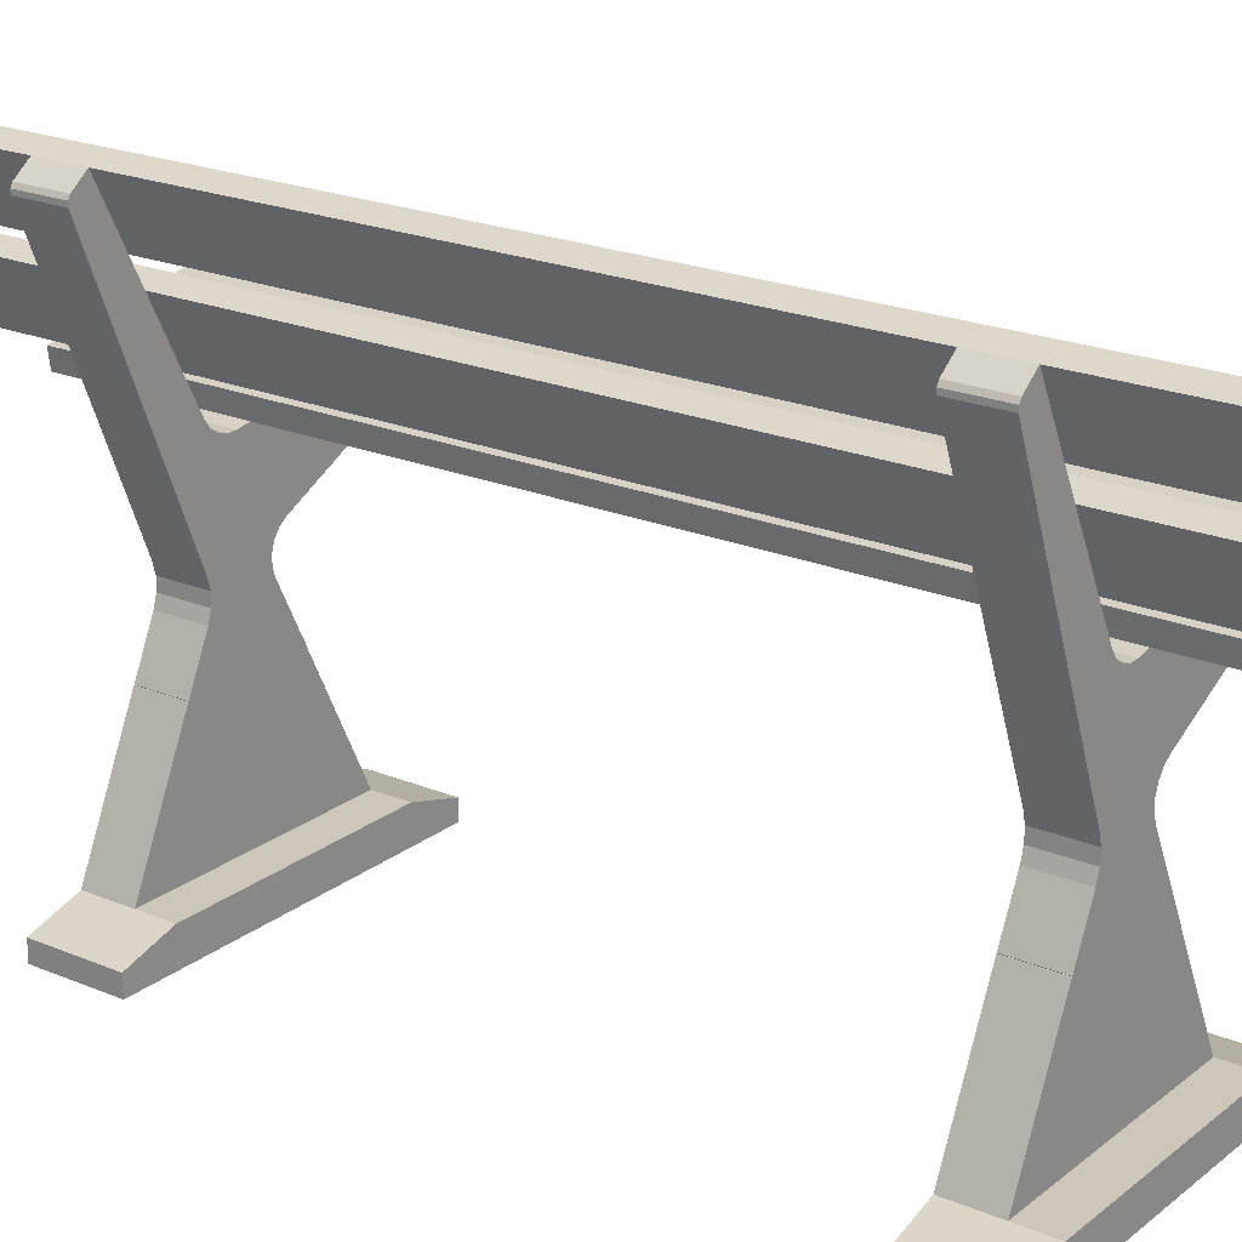
<metadata>
{"format":"obj","ext":"obj","renderer":"f3d","projection":"perspective","resolution":1024,"background":"white","views":[{"elev":21.4,"azim":-53.4,"up":"+Y"}]}
</metadata>
<code>
o mesh14_mesh14-geometry
v -0.08135 0.1719 -0.4181
v -0.06633 0.1794 0.4181
v -0.08135 0.1719 0.4181
v -0.06633 0.1794 -0.4181
v -0.1074 0.2243 0.4181
v -0.1074 0.2243 -0.4181
v -0.09254 0.2319 0.4181
v -0.09254 0.2319 -0.4181
f 1 2 3
f 2 1 4
f 3 2 1
f 4 1 2
f 2 5 3
f 3 5 2
f 5 1 3
f 3 1 5
f 6 4 1
f 1 4 6
f 4 7 2
f 2 7 4
f 5 2 7
f 7 2 5
f 1 5 6
f 6 5 1
f 4 6 8
f 8 6 4
f 7 4 8
f 8 4 7
f 7 6 5
f 5 6 7
f 6 7 8
f 8 7 6
o mesh13_mesh13-geometry
v -0.04378 0.09703 -0.4181
v -0.02876 0.1045 0.4181
v -0.04378 0.09703 0.4181
v -0.02876 0.1045 -0.4181
v -0.06986 0.1494 0.4181
v -0.06986 0.1494 -0.4181
v -0.05497 0.157 0.4181
v -0.05497 0.157 -0.4181
f 9 10 11
f 10 9 12
f 11 10 9
f 12 9 10
f 10 13 11
f 11 13 10
f 13 9 11
f 11 9 13
f 14 12 9
f 9 12 14
f 12 15 10
f 10 15 12
f 13 10 15
f 15 10 13
f 9 13 14
f 14 13 9
f 12 14 16
f 16 14 12
f 15 12 16
f 16 12 15
f 15 14 13
f 13 14 15
f 14 15 16
f 16 15 14
o mesh12_mesh12-geometry
v 0.06337 0.08162 0.4181
v 0.005725 0.07193 -0.4181
v 0.005725 0.07193 0.4181
v 0.06337 0.08162 -0.4181
v 0.008095 0.0554 -0.4181
v 0.06593 0.06506 0.4181
v 0.06593 0.06506 -0.4181
v 0.008095 0.0554 0.4181
f 17 18 19
f 18 17 20
f 19 18 17
f 20 17 18
f 21 19 18
f 18 19 21
f 19 22 17
f 17 22 19
f 17 23 20
f 20 23 17
f 23 18 20
f 20 18 23
f 19 21 24
f 24 21 19
f 18 23 21
f 21 23 18
f 22 19 24
f 24 19 22
f 23 17 22
f 22 17 23
f 21 22 24
f 24 22 21
f 22 21 23
f 23 21 22
o mesh11_mesh11-geometry
v 0.1297 0.09269 0.4181
v 0.07206 0.083 -0.4181
v 0.07206 0.083 0.4181
v 0.1297 0.09269 -0.4181
v 0.07443 0.06647 -0.4181
v 0.1323 0.07613 0.4181
v 0.1323 0.07613 -0.4181
v 0.07443 0.06647 0.4181
f 25 26 27
f 26 25 28
f 27 26 25
f 28 25 26
f 29 27 26
f 26 27 29
f 27 30 25
f 25 30 27
f 25 31 28
f 28 31 25
f 31 26 28
f 28 26 31
f 27 29 32
f 32 29 27
f 26 31 29
f 29 31 26
f 30 27 32
f 32 27 30
f 31 25 30
f 30 25 31
f 29 30 32
f 32 30 29
f 30 29 31
f 31 29 30
o mesh10_mesh10-geometry
o mesh9_mesh9-geometry
v 0.02194 -0.03309 -0.2634
v 0.02197 -0.02703 -0.2634
v 0.02193 -0.03527 -0.2634
f 33 34 35
f 35 34 33
o mesh8_mesh8-geometry
v 0.02329 -0.02313 -0.2634
v 0.02462 -0.01923 -0.2634
v 0.02197 -0.02703 -0.2634
f 36 37 38
f 38 37 36
o mesh7_mesh7-geometry
v 0.02829 -0.01441 -0.2634
v 0.02961 -0.01267 -0.2634
v 0.02462 -0.01923 -0.2634
f 39 40 41
f 41 40 39
o mesh6_mesh6-geometry
v 0.1463 -0.2319 -0.3052
v 0.1463 -0.2319 -0.2321
v -0.1463 -0.2319 -0.2321
v 0.1463 -0.2153 -0.3052
v -0.1024 -0.2028 -0.2321
v -0.1463 -0.2319 -0.3052
v 0.1463 -0.2153 -0.2321
v 0.1024 -0.2028 -0.3052
v -0.1463 -0.2153 -0.2321
v 0.1024 -0.2028 -0.2321
v -0.1463 -0.2153 -0.3052
v 0.1024 -0.2028 -0.2634
v -0.1024 -0.2028 -0.3052
v -0.1024 -0.2028 -0.2634
v 0.0495 -0.09414 -0.3052
v -0.05138 -0.09414 -0.3052
v 0.0495 -0.09414 -0.2634
v -0.05184 -0.09414 -0.3052
v -0.05138 -0.09414 -0.2634
v -0.05184 -0.09414 -0.2634
v 0.04944 -0.09367 -0.2634
v -0.05142 -0.09375 -0.2634
v -0.05142 -0.09375 -0.3052
v -0.03301 -0.05422 -0.2634
v 0.04944 -0.09366 -0.3052
v -0.02995 -0.0445 -0.2634
v 0.04944 -0.09366 -0.2634
v -0.03301 -0.05422 -0.3052
v -0.02971 -0.03431 -0.2634
v 0.02439 -0.04288 -0.3052
v -0.02995 -0.0445 -0.3052
v -0.03231 -0.02445 -0.2634
v 0.02439 -0.04288 -0.2634
v -0.02971 -0.03431 -0.3052
v -0.0701 0.1492 -0.2634
v 0.02193 -0.03527 -0.2634
v 0.04944 -0.09366 -0.2634
v 0.02168 -0.03309 -0.3052
v -0.03231 -0.02445 -0.3052
v -0.1237 0.2063 -0.2634
v -0.07005 0.1492 -0.2634
v -0.01086 0.05336 -0.3052
v -0.0701 0.1492 -0.3052
v -0.08143 0.1719 -0.2634
v 0.02439 -0.04288 -0.2634
v 0.02194 -0.03309 -0.2634
v -0.003248 0.05351 -0.3052
v -0.01813 0.05563 -0.3052
v -0.07005 0.1492 -0.3052
v -0.1237 0.2063 -0.3052
v -0.08135 0.1719 -0.2634
v -0.1237 0.2101 -0.2634
v -0.07005 0.1492 -0.3052
v 0.04944 -0.09367 -0.2634
v -0.02876 0.06626 -0.2634
v 0.02197 -0.02703 -0.2634
v 0.008096 0.0554 -0.3052
v -0.003248 0.05351 -0.2634
v -0.01086 0.05336 -0.2634
v -0.02431 0.06008 -0.3052
v -0.02876 0.06626 -0.3052
v -0.08143 0.1719 -0.3052
v -0.07005 0.1492 -0.2634
v -0.08135 0.1719 -0.2634
v -0.02431 0.06008 -0.2634
v 0.02298 -0.02302 -0.3052
v 0.008094 0.0554 -0.2634
v -0.01813 0.05563 -0.2634
v -0.1237 0.2101 -0.3052
v -0.08135 0.1719 -0.3052
v -0.08135 0.1719 -0.3052
v -0.1216 0.2134 -0.2634
v 0.02329 -0.02313 -0.2634
v 0.02809 -0.01425 -0.3052
v 0.02193 -0.03527 -0.2634
v 0.008094 0.0554 -0.3052
v -0.1216 0.2134 -0.3052
v -0.1074 0.2243 -0.3052
v -0.1074 0.2243 -0.2634
v 0.02462 -0.01923 -0.2634
v 0.06597 0.06484 -0.3052
v 0.03621 -0.008149 -0.3052
v 0.06591 0.06505 -0.3052
v 0.02829 -0.01441 -0.2634
v 0.07447 0.06626 -0.3052
v 0.02961 -0.01267 -0.2634
v 0.06597 0.06484 -0.2634
v 0.1165 0.03224 -0.3052
v 0.07442 0.06647 -0.3052
v 0.03621 -0.008149 -0.2634
v 0.06591 0.06505 -0.2634
v 0.06593 0.06506 -0.2634
v 0.125 0.04405 -0.3052
v 0.1165 0.03224 -0.2634
v 0.07447 0.06626 -0.2634
v 0.06593 0.06506 -0.3052
v 0.008095 0.0554 -0.3052
v 0.008096 0.0554 -0.2634
v 0.1269 0.07523 -0.3052
v 0.1222 0.03721 -0.3052
v 0.07442 0.06647 -0.2634
v 0.07443 0.06647 -0.2634
v 0.008095 0.0554 -0.2634
v 0.02462 -0.01923 -0.2634
v 0.1298 0.07241 -0.3052
v 0.07443 0.06647 -0.3052
v 0.125 0.04405 -0.2634
v 0.1269 0.07523 -0.2634
v 0.02196 -0.02703 -0.2634
v 0.02961 -0.01267 -0.2634
v 0.1298 0.07241 -0.2634
v 0.1222 0.03721 -0.2634
v 0.03621 -0.008148 -0.2634
v 0.125 0.04405 -0.2634
v 0.1165 0.03225 -0.2634
v 0.1298 0.07241 -0.2634
f 42 43 44
f 44 43 42
f 45 43 42
f 42 43 45
f 46 44 43
f 43 44 46
f 42 44 47
f 47 44 42
f 45 48 43
f 43 48 45
f 49 45 42
f 42 45 49
f 46 50 44
f 44 50 46
f 51 46 43
f 43 46 51
f 47 44 50
f 50 44 47
f 52 42 47
f 47 42 52
f 45 53 48
f 48 53 45
f 51 43 48
f 48 43 51
f 45 49 53
f 53 49 45
f 49 42 54
f 54 42 49
f 55 50 46
f 46 50 55
f 53 46 51
f 51 46 53
f 52 47 50
f 50 47 52
f 54 42 52
f 52 42 54
f 48 53 51
f 51 53 48
f 56 53 49
f 49 53 56
f 57 49 54
f 54 49 57
f 55 52 50
f 50 52 55
f 53 55 46
f 46 55 53
f 54 52 55
f 55 52 54
f 56 58 53
f 53 58 56
f 56 49 57
f 57 49 56
f 57 54 59
f 59 54 57
f 60 55 53
f 53 55 60
f 54 55 61
f 61 55 54
f 56 62 58
f 58 62 56
f 63 53 58
f 58 53 63
f 64 56 57
f 57 56 64
f 54 61 59
f 59 61 54
f 57 59 60
f 60 59 57
f 60 61 55
f 55 61 60
f 63 60 53
f 53 60 63
f 65 63 58
f 58 63 65
f 66 56 64
f 64 56 66
f 57 63 64
f 64 63 57
f 60 59 61
f 61 59 60
f 57 60 63
f 63 60 57
f 64 63 65
f 65 63 64
f 67 65 58
f 58 65 67
f 66 68 56
f 56 68 66
f 69 66 64
f 64 66 69
f 69 64 65
f 65 64 69
f 70 67 58
f 58 67 70
f 71 66 69
f 69 66 71
f 73 70 58
f 58 70 73
f 71 74 66
f 66 74 71
f 71 69 72
f 72 69 71
f 76 73 58
f 58 73 76
f 66 74 78
f 78 74 66
f 79 71 72
f 72 71 79
f 79 72 75
f 75 72 79
f 81 73 76
f 76 73 81
f 82 76 58
f 58 76 82
f 83 79 75
f 75 79 83
f 84 75 80
f 80 75 84
f 80 73 81
f 81 73 80
f 81 76 85
f 85 76 81
f 82 84 76
f 76 84 82
f 82 58 86
f 86 58 82
f 88 79 83
f 83 79 88
f 89 83 75
f 75 83 89
f 90 75 84
f 84 75 90
f 91 84 80
f 80 84 91
f 91 80 81
f 81 80 91
f 92 85 76
f 76 85 92
f 93 81 85
f 85 81 93
f 90 84 82
f 82 84 90
f 94 76 84
f 84 76 94
f 86 58 95
f 95 58 86
f 82 86 96
f 96 86 82
f 98 79 88
f 88 79 98
f 101 89 75
f 75 89 101
f 90 102 75
f 75 102 90
f 91 103 84
f 84 103 91
f 91 81 93
f 93 81 91
f 92 103 85
f 85 103 92
f 92 76 104
f 104 76 92
f 93 85 105
f 105 85 93
f 90 82 96
f 96 82 90
f 94 104 76
f 76 104 94
f 103 94 84
f 84 94 103
f 96 86 106
f 106 86 96
f 98 107 79
f 79 107 98
f 108 88 99
f 99 88 108
f 102 101 75
f 75 101 102
f 90 96 102
f 102 96 90
f 110 103 91
f 91 103 110
f 91 93 110
f 110 93 91
f 111 103 92
f 92 103 111
f 112 85 103
f 103 85 112
f 111 92 104
f 104 92 111
f 112 105 85
f 85 105 112
f 113 93 105
f 105 93 113
f 111 104 94
f 94 104 111
f 111 94 103
f 103 94 111
f 106 86 109
f 109 86 106
f 98 115 107
f 107 115 98
f 99 100 116
f 116 100 99
f 117 88 108
f 108 88 117
f 108 99 116
f 116 99 108
f 109 86 100
f 100 86 109
f 118 103 110
f 110 103 118
f 110 93 113
f 113 93 110
f 118 112 103
f 103 112 118
f 119 105 112
f 112 105 119
f 120 113 105
f 105 113 120
f 122 115 98
f 98 115 122
f 100 86 116
f 116 86 100
f 110 113 118
f 118 113 110
f 119 112 118
f 118 112 119
f 119 120 105
f 105 120 119
f 120 118 113
f 113 118 120
f 122 123 115
f 115 123 122
f 124 122 98
f 98 122 124
f 119 118 120
f 120 118 119
f 126 123 122
f 122 123 126
f 124 128 122
f 122 128 124
f 126 129 123
f 123 129 126
f 130 126 122
f 122 126 130
f 124 132 128
f 128 132 124
f 122 128 133
f 133 128 122
f 126 134 129
f 129 134 126
f 129 135 123
f 123 135 129
f 130 136 126
f 126 136 130
f 130 122 137
f 137 122 130
f 135 131 123
f 123 131 135
f 124 138 132
f 132 138 124
f 132 139 128
f 128 139 132
f 136 133 128
f 128 133 136
f 122 133 137
f 137 133 122
f 140 134 126
f 126 134 140
f 134 141 129
f 129 141 134
f 141 135 129
f 129 135 141
f 130 142 136
f 136 142 130
f 126 136 143
f 143 136 126
f 130 137 142
f 142 137 130
f 132 138 144
f 144 138 132
f 128 139 145
f 145 139 128
f 142 133 136
f 136 133 142
f 136 128 145
f 145 128 136
f 142 137 133
f 133 137 142
f 140 146 134
f 134 146 140
f 140 126 147
f 147 126 140
f 134 148 141
f 141 148 134
f 149 143 136
f 136 143 149
f 126 143 147
f 147 143 126
f 139 150 145
f 145 150 139
f 136 145 151
f 151 145 136
f 146 140 152
f 152 140 146
f 146 152 134
f 134 152 146
f 140 147 149
f 149 147 140
f 141 148 153
f 153 148 141
f 149 147 143
f 143 147 149
f 149 136 148
f 148 136 149
f 139 116 150
f 150 116 139
f 136 151 154
f 154 151 136
f 152 140 149
f 149 140 152
f 134 152 155
f 155 152 134
f 148 156 153
f 153 156 148
f 141 153 156
f 156 153 141
f 136 156 148
f 148 156 136
f 149 148 157
f 157 148 149
f 136 154 156
f 156 154 136
f 69 65 67
f 67 65 69
f 69 67 72
f 72 67 69
f 72 67 70
f 70 67 72
f 72 70 75
f 75 70 72
f 75 70 73
f 73 70 75
f 71 77 74
f 74 77 71
f 80 75 73
f 73 75 80
f 79 77 71
f 71 77 79
f 79 87 77
f 77 87 79
f 79 97 87
f 87 97 79
f 88 83 99
f 99 83 88
f 83 89 100
f 100 89 83
f 107 97 79
f 79 97 107
f 99 83 100
f 100 83 99
f 100 89 109
f 109 89 100
f 89 101 109
f 109 101 89
f 102 96 106
f 106 96 102
f 107 114 97
f 97 114 107
f 109 101 106
f 106 101 109
f 102 106 101
f 101 106 102
f 107 121 114
f 114 121 107
f 107 115 121
f 121 115 107
f 115 125 121
f 121 125 115
f 123 127 115
f 115 127 123
f 115 127 125
f 125 127 115
f 123 131 127
f 127 131 123
o mesh5_mesh5-geometry
o mesh4_mesh4-geometry
v 0.02194 -0.03309 0.3052
v 0.02197 -0.02703 0.3052
v 0.02193 -0.03527 0.3052
f 158 159 160
f 160 159 158
o mesh3_mesh3-geometry
v 0.02329 -0.02313 0.3052
v 0.02462 -0.01923 0.3052
v 0.02197 -0.02703 0.3052
f 161 162 163
f 163 162 161
o mesh2_mesh2-geometry
v 0.02829 -0.01441 0.3052
v 0.02961 -0.01267 0.3052
v 0.02462 -0.01923 0.3052
f 164 165 166
f 166 165 164
o mesh1_mesh1-geometry
v 0.1463 -0.2319 0.2634
v 0.1463 -0.2319 0.3366
v -0.1463 -0.2319 0.3366
v 0.1463 -0.2153 0.2634
v -0.1024 -0.2028 0.3366
v -0.1463 -0.2319 0.2634
v 0.1463 -0.2153 0.3366
v 0.1024 -0.2028 0.2634
v -0.1463 -0.2153 0.3366
v 0.1024 -0.2028 0.3366
v -0.1463 -0.2153 0.2634
v 0.1024 -0.2028 0.3052
v -0.1024 -0.2028 0.2634
v -0.1024 -0.2028 0.3052
v 0.0495 -0.09414 0.2634
v -0.05138 -0.09414 0.2634
v 0.0495 -0.09414 0.3052
v -0.05184 -0.09414 0.2634
v -0.05138 -0.09414 0.3052
v -0.05184 -0.09414 0.3052
v 0.04944 -0.09367 0.3052
v -0.05142 -0.09375 0.3052
v -0.05142 -0.09375 0.2634
v -0.03301 -0.05422 0.3052
v 0.04944 -0.09366 0.2634
v -0.02995 -0.0445 0.3052
v 0.04944 -0.09366 0.3052
v -0.03301 -0.05422 0.2634
v -0.02971 -0.03431 0.3052
v 0.02439 -0.04288 0.2634
v -0.02995 -0.0445 0.2634
v -0.03231 -0.02445 0.3052
v 0.02439 -0.04288 0.3052
v -0.02971 -0.03431 0.2634
v -0.0701 0.1492 0.3052
v 0.02193 -0.03527 0.3052
v 0.04944 -0.09366 0.3052
v 0.02168 -0.03309 0.2634
v -0.03231 -0.02445 0.2634
v -0.1237 0.2063 0.3052
v -0.07005 0.1492 0.3052
v -0.01086 0.05336 0.2634
v -0.0701 0.1492 0.2634
v -0.08143 0.1719 0.3052
v 0.02439 -0.04288 0.3052
v 0.02194 -0.03309 0.3052
v -0.003248 0.05351 0.2634
v -0.01813 0.05563 0.2634
v -0.07005 0.1492 0.2634
v -0.1237 0.2063 0.2634
v -0.08135 0.1719 0.3052
v -0.1237 0.2101 0.3052
v -0.07005 0.1492 0.2634
v 0.04944 -0.09367 0.3052
v -0.02876 0.06626 0.3052
v 0.02197 -0.02703 0.3052
v 0.008096 0.0554 0.2634
v -0.003248 0.05351 0.3052
v -0.01086 0.05336 0.3052
v -0.02431 0.06008 0.2634
v -0.02876 0.06626 0.2634
v -0.08143 0.1719 0.2634
v -0.07005 0.1492 0.3052
v -0.08135 0.1719 0.3052
v -0.02431 0.06008 0.3052
v 0.02298 -0.02302 0.2634
v 0.008094 0.0554 0.3052
v -0.01813 0.05563 0.3052
v -0.1237 0.2101 0.2634
v -0.08135 0.1719 0.2634
v -0.08135 0.1719 0.2634
v -0.1216 0.2134 0.3052
v 0.02329 -0.02313 0.3052
v 0.02809 -0.01425 0.2634
v 0.02193 -0.03527 0.3052
v 0.008094 0.0554 0.2634
v -0.1216 0.2134 0.2634
v -0.1074 0.2243 0.2634
v -0.1074 0.2243 0.3052
v 0.02462 -0.01923 0.3052
v 0.06597 0.06484 0.2634
v 0.03621 -0.008149 0.2634
v 0.06591 0.06505 0.2634
v 0.02829 -0.01441 0.3052
v 0.07447 0.06626 0.2634
v 0.02961 -0.01267 0.3052
v 0.06597 0.06484 0.3052
v 0.1165 0.03224 0.2634
v 0.07442 0.06647 0.2634
v 0.03621 -0.008149 0.3052
v 0.06591 0.06505 0.3052
v 0.06593 0.06506 0.3052
v 0.125 0.04405 0.2634
v 0.1165 0.03224 0.3052
v 0.07447 0.06626 0.3052
v 0.06593 0.06506 0.2634
v 0.008095 0.0554 0.2634
v 0.008096 0.0554 0.3052
v 0.1269 0.07523 0.2634
v 0.1222 0.03721 0.2634
v 0.07442 0.06647 0.3052
v 0.07443 0.06647 0.3052
v 0.008095 0.0554 0.3052
v 0.02462 -0.01923 0.3052
v 0.1298 0.07241 0.2634
v 0.07443 0.06647 0.2634
v 0.125 0.04405 0.3052
v 0.1269 0.07523 0.3052
v 0.02196 -0.02703 0.3052
v 0.02961 -0.01267 0.3052
v 0.1298 0.07241 0.3052
v 0.1222 0.03721 0.3052
v 0.03621 -0.008148 0.3052
v 0.125 0.04405 0.3052
v 0.1165 0.03225 0.3052
v 0.1298 0.07241 0.3052
f 167 168 169
f 169 168 167
f 170 168 167
f 167 168 170
f 171 169 168
f 168 169 171
f 167 169 172
f 172 169 167
f 170 173 168
f 168 173 170
f 174 170 167
f 167 170 174
f 171 175 169
f 169 175 171
f 176 171 168
f 168 171 176
f 172 169 175
f 175 169 172
f 177 167 172
f 172 167 177
f 170 178 173
f 173 178 170
f 176 168 173
f 173 168 176
f 170 174 178
f 178 174 170
f 174 167 179
f 179 167 174
f 180 175 171
f 171 175 180
f 178 171 176
f 176 171 178
f 177 172 175
f 175 172 177
f 179 167 177
f 177 167 179
f 173 178 176
f 176 178 173
f 181 178 174
f 174 178 181
f 182 174 179
f 179 174 182
f 180 177 175
f 175 177 180
f 178 180 171
f 171 180 178
f 179 177 180
f 180 177 179
f 181 183 178
f 178 183 181
f 181 174 182
f 182 174 181
f 182 179 184
f 184 179 182
f 185 180 178
f 178 180 185
f 179 180 186
f 186 180 179
f 181 187 183
f 183 187 181
f 188 178 183
f 183 178 188
f 189 181 182
f 182 181 189
f 179 186 184
f 184 186 179
f 182 184 185
f 185 184 182
f 185 186 180
f 180 186 185
f 188 185 178
f 178 185 188
f 190 188 183
f 183 188 190
f 191 181 189
f 189 181 191
f 182 188 189
f 189 188 182
f 185 184 186
f 186 184 185
f 182 185 188
f 188 185 182
f 189 188 190
f 190 188 189
f 192 190 183
f 183 190 192
f 191 193 181
f 181 193 191
f 194 191 189
f 189 191 194
f 194 189 190
f 190 189 194
f 195 192 183
f 183 192 195
f 196 191 194
f 194 191 196
f 198 195 183
f 183 195 198
f 196 199 191
f 191 199 196
f 196 194 197
f 197 194 196
f 201 198 183
f 183 198 201
f 191 199 203
f 203 199 191
f 204 196 197
f 197 196 204
f 204 197 200
f 200 197 204
f 206 198 201
f 201 198 206
f 207 201 183
f 183 201 207
f 208 204 200
f 200 204 208
f 209 200 205
f 205 200 209
f 205 198 206
f 206 198 205
f 206 201 210
f 210 201 206
f 207 209 201
f 201 209 207
f 207 183 211
f 211 183 207
f 213 204 208
f 208 204 213
f 214 208 200
f 200 208 214
f 215 200 209
f 209 200 215
f 216 209 205
f 205 209 216
f 216 205 206
f 206 205 216
f 217 210 201
f 201 210 217
f 218 206 210
f 210 206 218
f 215 209 207
f 207 209 215
f 219 201 209
f 209 201 219
f 211 183 220
f 220 183 211
f 207 211 221
f 221 211 207
f 223 204 213
f 213 204 223
f 226 214 200
f 200 214 226
f 215 227 200
f 200 227 215
f 216 228 209
f 209 228 216
f 216 206 218
f 218 206 216
f 217 228 210
f 210 228 217
f 217 201 229
f 229 201 217
f 218 210 230
f 230 210 218
f 215 207 221
f 221 207 215
f 219 229 201
f 201 229 219
f 228 219 209
f 209 219 228
f 221 211 231
f 231 211 221
f 223 232 204
f 204 232 223
f 233 213 224
f 224 213 233
f 227 226 200
f 200 226 227
f 215 221 227
f 227 221 215
f 235 228 216
f 216 228 235
f 216 218 235
f 235 218 216
f 236 228 217
f 217 228 236
f 237 210 228
f 228 210 237
f 236 217 229
f 229 217 236
f 237 230 210
f 210 230 237
f 238 218 230
f 230 218 238
f 236 229 219
f 219 229 236
f 236 219 228
f 228 219 236
f 231 211 234
f 234 211 231
f 223 240 232
f 232 240 223
f 224 225 241
f 241 225 224
f 242 213 233
f 233 213 242
f 233 224 241
f 241 224 233
f 234 211 225
f 225 211 234
f 243 228 235
f 235 228 243
f 235 218 238
f 238 218 235
f 243 237 228
f 228 237 243
f 244 230 237
f 237 230 244
f 245 238 230
f 230 238 245
f 247 240 223
f 223 240 247
f 225 211 241
f 241 211 225
f 235 238 243
f 243 238 235
f 244 237 243
f 243 237 244
f 244 245 230
f 230 245 244
f 245 243 238
f 238 243 245
f 247 248 240
f 240 248 247
f 249 247 223
f 223 247 249
f 244 243 245
f 245 243 244
f 251 248 247
f 247 248 251
f 249 253 247
f 247 253 249
f 251 254 248
f 248 254 251
f 255 251 247
f 247 251 255
f 249 257 253
f 253 257 249
f 247 253 258
f 258 253 247
f 251 259 254
f 254 259 251
f 254 260 248
f 248 260 254
f 255 261 251
f 251 261 255
f 255 247 262
f 262 247 255
f 260 256 248
f 248 256 260
f 249 263 257
f 257 263 249
f 257 264 253
f 253 264 257
f 261 258 253
f 253 258 261
f 247 258 262
f 262 258 247
f 265 259 251
f 251 259 265
f 259 266 254
f 254 266 259
f 266 260 254
f 254 260 266
f 255 267 261
f 261 267 255
f 251 261 268
f 268 261 251
f 255 262 267
f 267 262 255
f 257 263 269
f 269 263 257
f 253 264 270
f 270 264 253
f 267 258 261
f 261 258 267
f 261 253 270
f 270 253 261
f 267 262 258
f 258 262 267
f 265 271 259
f 259 271 265
f 265 251 272
f 272 251 265
f 259 273 266
f 266 273 259
f 274 268 261
f 261 268 274
f 251 268 272
f 272 268 251
f 264 275 270
f 270 275 264
f 261 270 276
f 276 270 261
f 271 265 277
f 277 265 271
f 271 277 259
f 259 277 271
f 265 272 274
f 274 272 265
f 266 273 278
f 278 273 266
f 274 272 268
f 268 272 274
f 274 261 273
f 273 261 274
f 264 241 275
f 275 241 264
f 261 276 279
f 279 276 261
f 277 265 274
f 274 265 277
f 259 277 280
f 280 277 259
f 273 281 278
f 278 281 273
f 266 278 281
f 281 278 266
f 261 281 273
f 273 281 261
f 274 273 282
f 282 273 274
f 261 279 281
f 281 279 261
f 194 190 192
f 192 190 194
f 194 192 197
f 197 192 194
f 197 192 195
f 195 192 197
f 197 195 200
f 200 195 197
f 200 195 198
f 198 195 200
f 196 202 199
f 199 202 196
f 205 200 198
f 198 200 205
f 204 202 196
f 196 202 204
f 204 212 202
f 202 212 204
f 204 222 212
f 212 222 204
f 213 208 224
f 224 208 213
f 208 214 225
f 225 214 208
f 232 222 204
f 204 222 232
f 224 208 225
f 225 208 224
f 225 214 234
f 234 214 225
f 214 226 234
f 234 226 214
f 227 221 231
f 231 221 227
f 232 239 222
f 222 239 232
f 234 226 231
f 231 226 234
f 227 231 226
f 226 231 227
f 232 246 239
f 239 246 232
f 232 240 246
f 246 240 232
f 240 250 246
f 246 250 240
f 248 252 240
f 240 252 248
f 240 252 250
f 250 252 240
f 248 256 252
f 252 256 248

</code>
